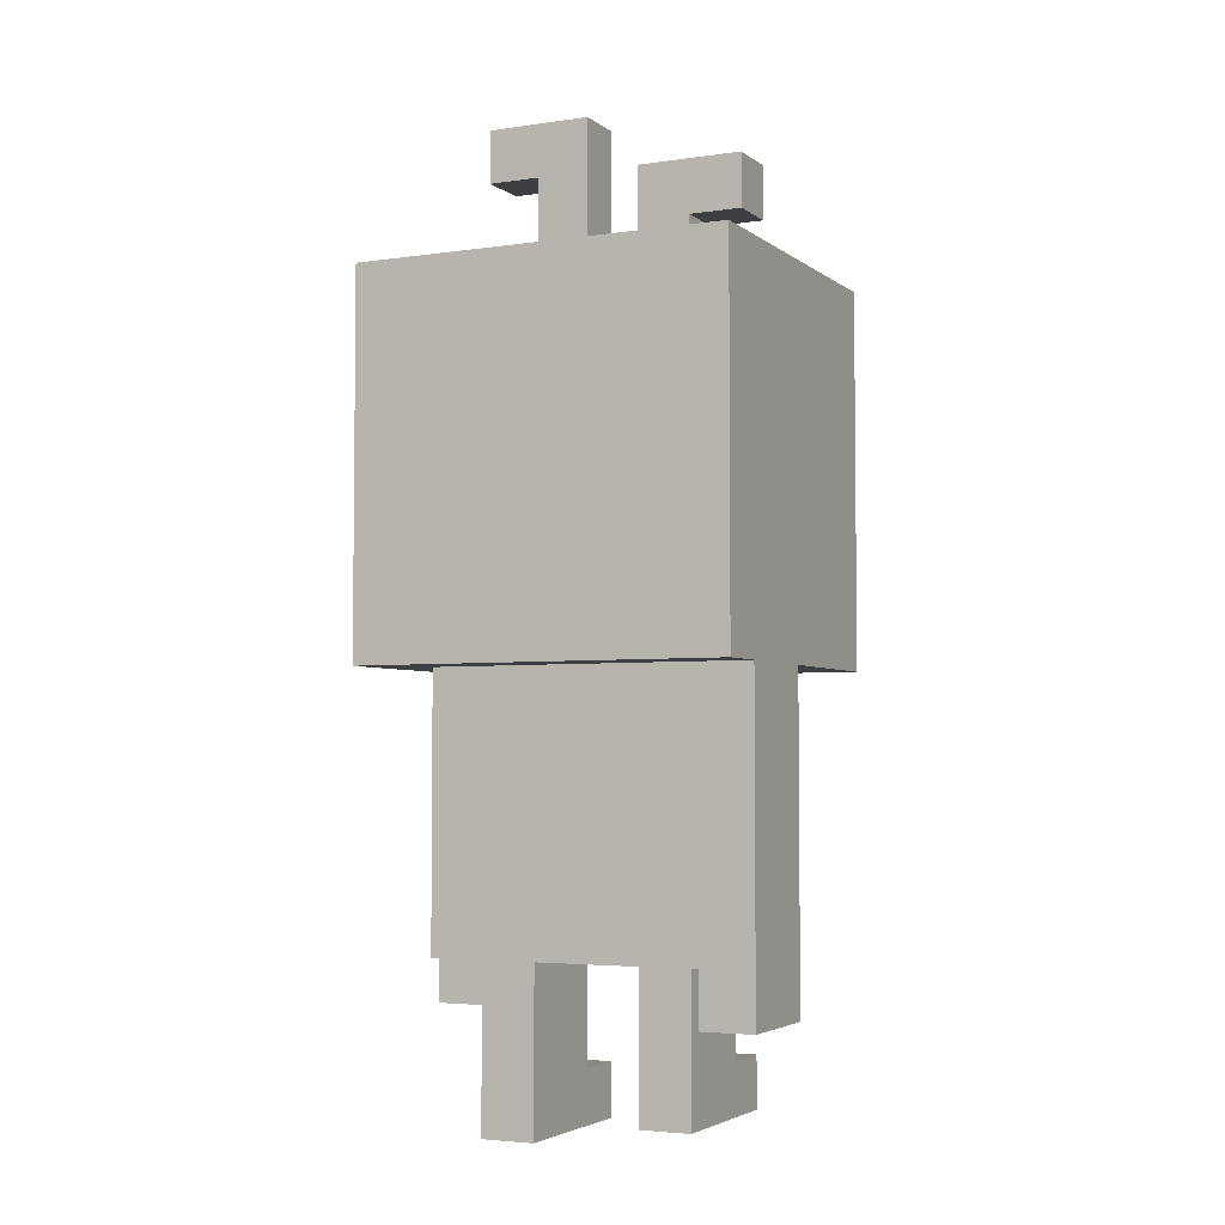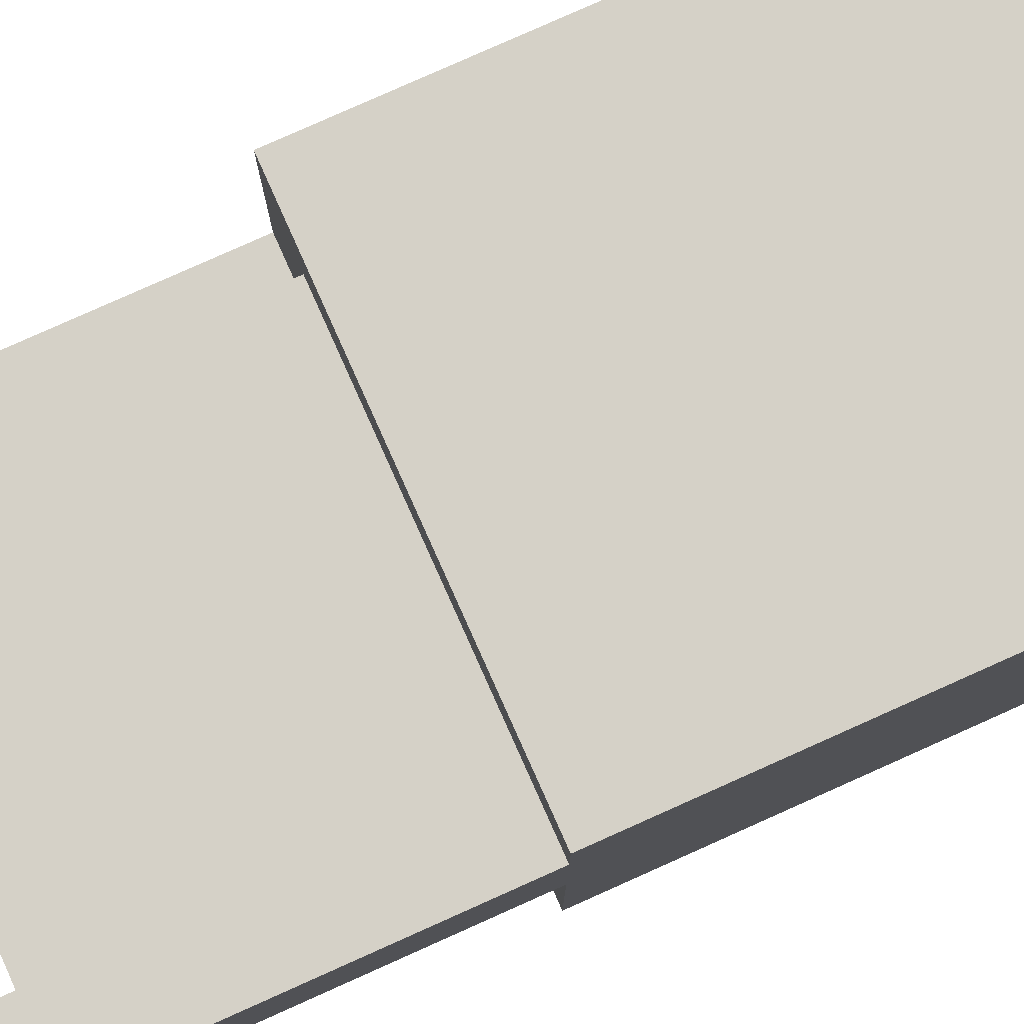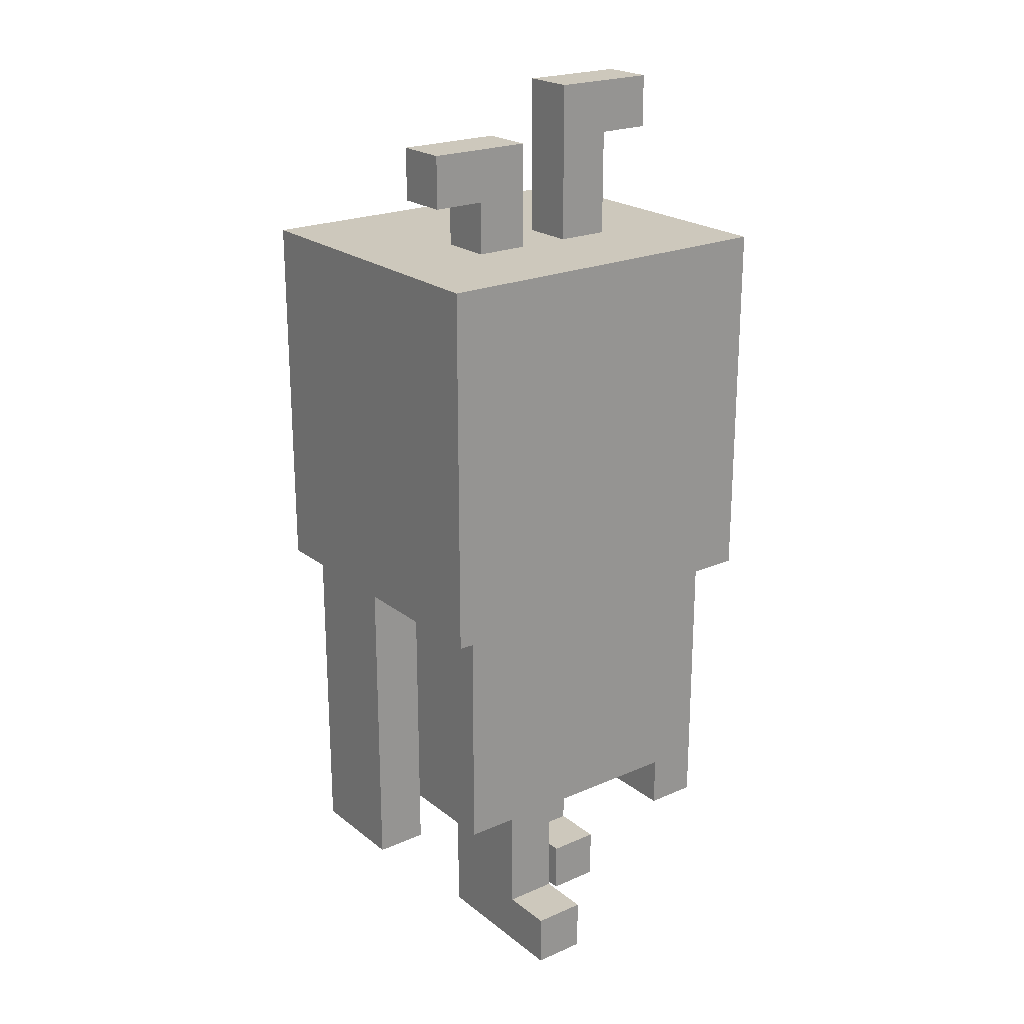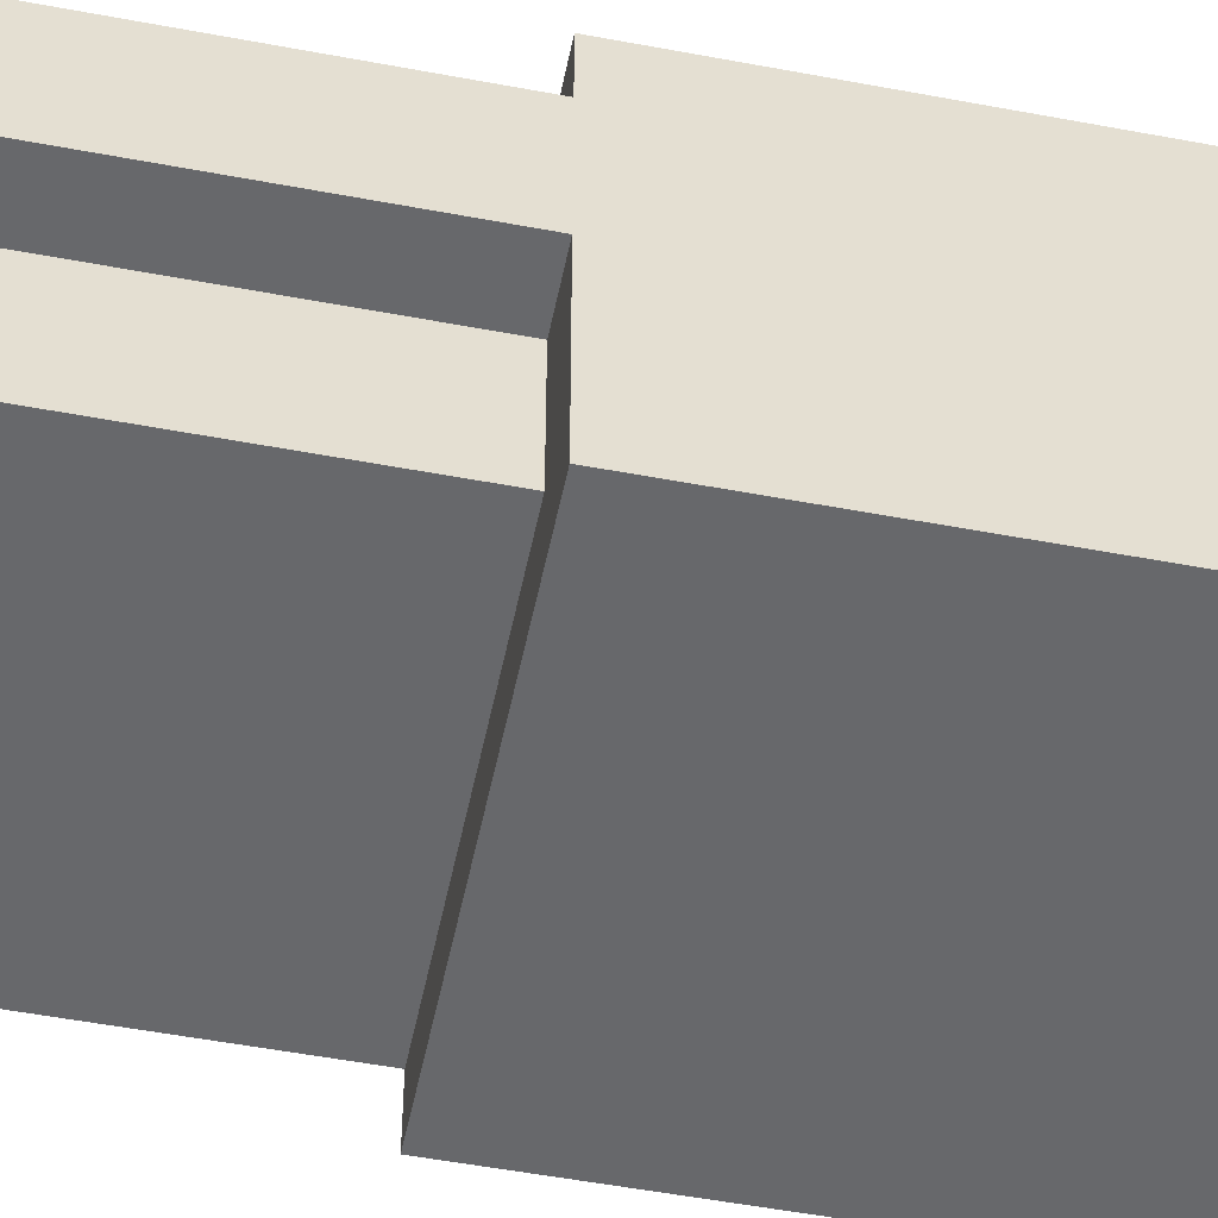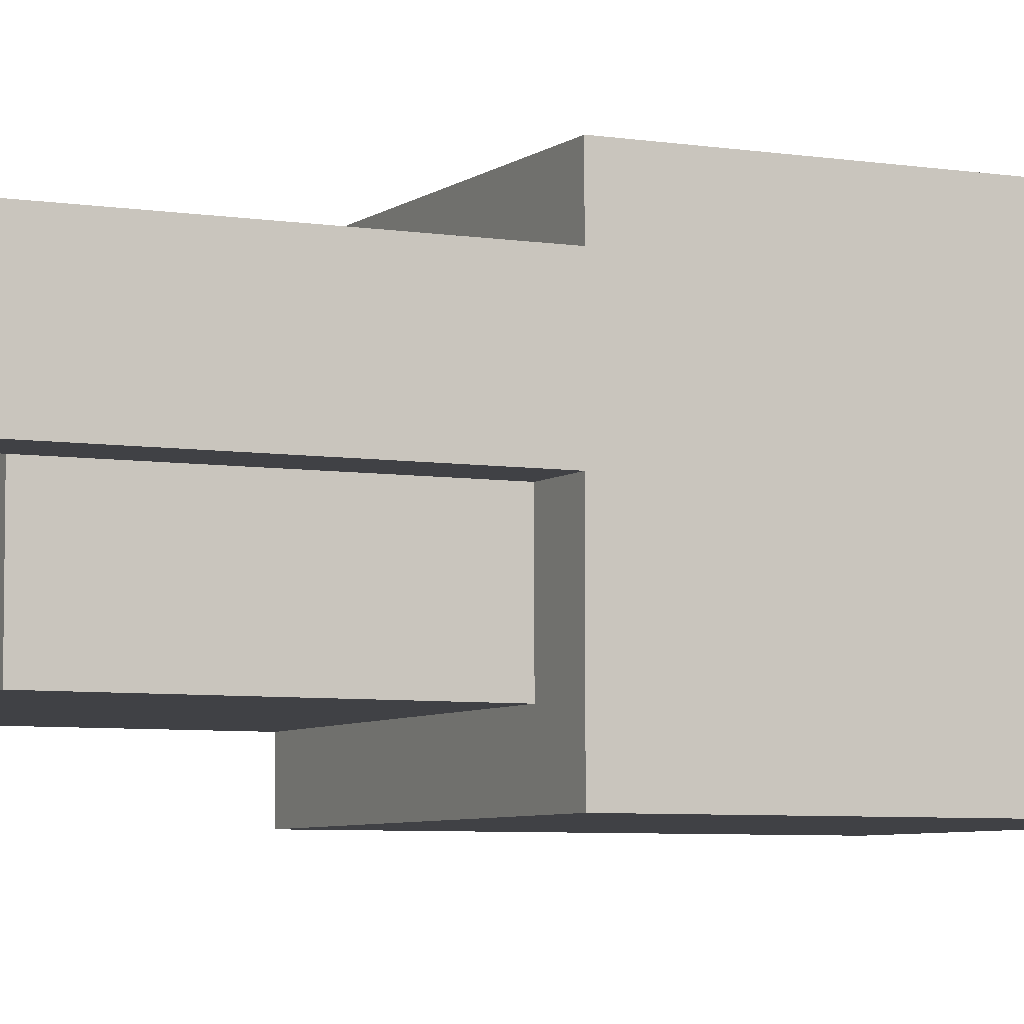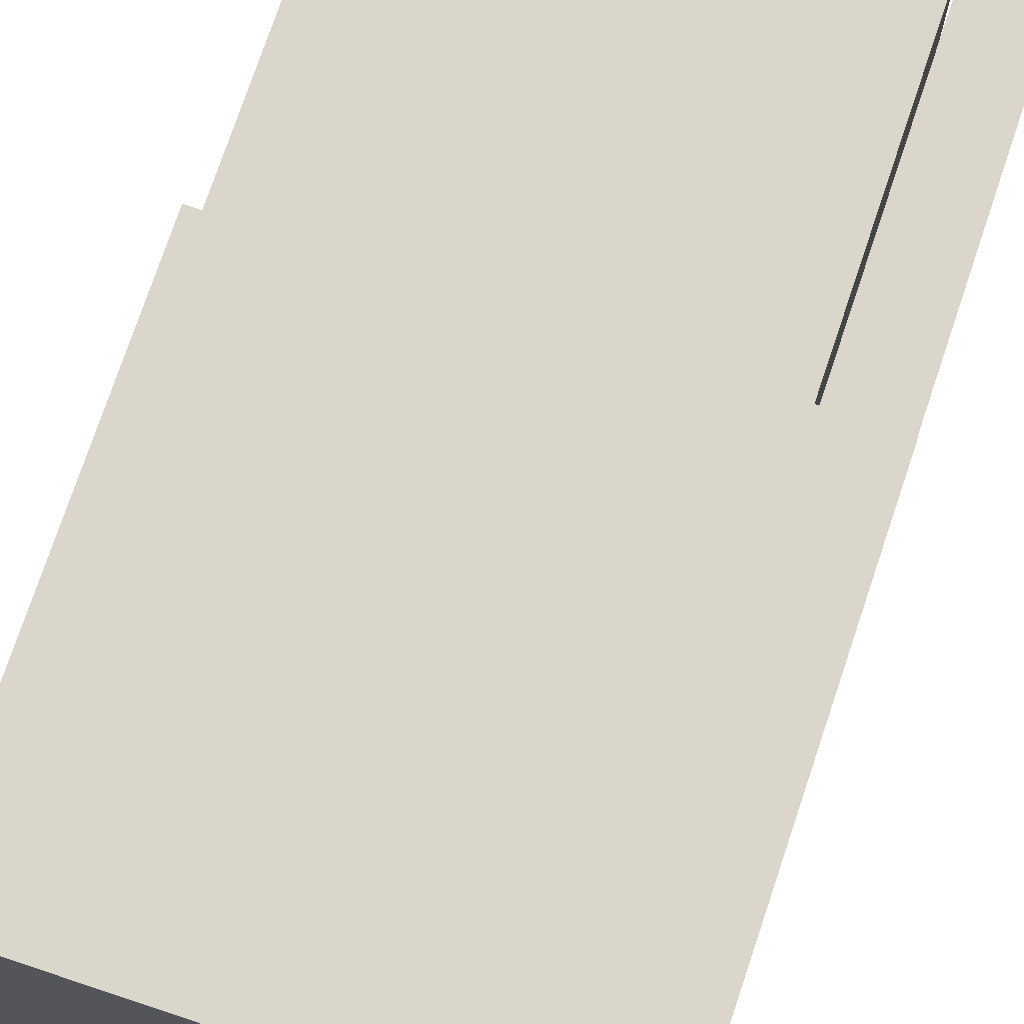
<metadata>
{"format":"obj","ext":"obj","renderer":"f3d","projection":"perspective","resolution":1024,"background":"white","views":[{"elev":-4.0,"azim":-154.4,"up":"+Y"},{"elev":79.6,"azim":65.9,"up":"+Z"},{"elev":22.1,"azim":-37.1,"up":"+Y"},{"elev":-52.4,"azim":78.5,"up":"+Z"},{"elev":-5.8,"azim":63.9,"up":"+Z"},{"elev":74.0,"azim":-161.5,"up":"+Z"}]}
</metadata>
<code>
v -3.5 2 -0.5
v -3.5 2 -2.5
v -3.5 8 2.5
v -3.5 8 -0.5
v -3.5 8 -2.5
v -3.5 8 -3.5
v -3.5 15 2.5
v -3.5 15 -3.5
v -2.5 3 1.5
v -2.5 3 -0.5
v -2.5 8 1.5
v -2.5 8 -0.5
v -2.5 16 0.5
v -2.5 16 -0.5
v -2.5 17 0.5
v -2.5 17 -0.5
v -1.5 0 2.5
v -1.5 0 -0.5
v -1.5 1 2.5
v -1.5 1 1.5
v -1.5 3 1.5
v -1.5 3 -0.5
v -1.5 15 0.5
v -1.5 15 -0.5
v -1.5 16 0.5
v -1.5 16 -0.5
v 0.5 0 0.5
v 0.5 0 -2.5
v 0.5 1 0.5
v 0.5 1 -0.5
v 0.5 3 -0.5
v 0.5 3 -2.5
v 0.5 15 0.5
v 0.5 15 -0.5
v 0.5 18 0.5
v 0.5 18 -0.5
v 2.5 2 1.5
v 2.5 2 -0.5
v 2.5 3 1.5
v 2.5 3 -0.5
v -2.5 2 -0.5
v -2.5 2 -2.5
v -2.5 3 -0.5
v -2.5 3 -2.5
v -0.5 0 2.5
v -0.5 0 -0.5
v -0.5 1 2.5
v -0.5 1 1.5
v -0.5 3 1.5
v -0.5 3 -0.5
v -0.5 15 0.5
v -0.5 15 -0.5
v -0.5 17 0.5
v -0.5 17 -0.5
v 1.5 0 0.5
v 1.5 0 -2.5
v 1.5 1 0.5
v 1.5 1 -0.5
v 1.5 3 -0.5
v 1.5 3 -2.5
v 1.5 15 0.5
v 1.5 15 -0.5
v 1.5 17 0.5
v 1.5 17 -0.5
v 2.5 3 -0.5
v 2.5 3 -2.5
v 2.5 8 -0.5
v 2.5 8 -2.5
v 2.5 17 0.5
v 2.5 17 -0.5
v 2.5 18 0.5
v 2.5 18 -0.5
v 3.5 2 1.5
v 3.5 2 -0.5
v 3.5 8 2.5
v 3.5 8 1.5
v 3.5 8 -0.5
v 3.5 8 -3.5
v 3.5 15 2.5
v 3.5 15 -3.5
v -3.5 8 2.5
v -3.5 15 2.5
v -2.5 11 2.5
v -2.5 13 2.5
v -1.5 0 2.5
v -1.5 1 2.5
v -0.5 0 2.5
v -0.5 1 2.5
v -0.5 11 2.5
v -0.5 13 2.5
v 0.5 11 2.5
v 0.5 13 2.5
v 2.5 11 2.5
v 2.5 13 2.5
v 3.5 8 2.5
v 3.5 15 2.5
v -2.5 3 1.5
v -2.5 8 1.5
v -1.5 1 1.5
v -1.5 3 1.5
v -0.5 1 1.5
v -0.5 3 1.5
v 2.5 2 1.5
v 2.5 3 1.5
v 2.5 8 1.5
v 3.5 2 1.5
v 3.5 8 1.5
v -2.5 16 0.5
v -2.5 17 0.5
v -1.5 15 0.5
v -1.5 16 0.5
v -0.5 15 0.5
v -0.5 17 0.5
v 0.5 0 0.5
v 0.5 1 0.5
v 0.5 15 0.5
v 0.5 18 0.5
v 1.5 0 0.5
v 1.5 1 0.5
v 1.5 15 0.5
v 1.5 17 0.5
v 2.5 17 0.5
v 2.5 18 0.5
v -3.5 2 -0.5
v -3.5 8 -0.5
v -2.5 2 -0.5
v -2.5 3 -0.5
v -2.5 8 -0.5
v 0.5 1 -0.5
v 0.5 3 -0.5
v 1.5 1 -0.5
v 1.5 3 -0.5
v -2.5 16 -0.5
v -2.5 17 -0.5
v -1.5 0 -0.5
v -1.5 3 -0.5
v -1.5 15 -0.5
v -1.5 16 -0.5
v -0.5 0 -0.5
v -0.5 3 -0.5
v -0.5 15 -0.5
v -0.5 17 -0.5
v 0.5 15 -0.5
v 0.5 18 -0.5
v 1.5 15 -0.5
v 1.5 17 -0.5
v 2.5 2 -0.5
v 2.5 3 -0.5
v 2.5 8 -0.5
v 2.5 17 -0.5
v 2.5 18 -0.5
v 3.5 2 -0.5
v 3.5 8 -0.5
v -3.5 2 -2.5
v -3.5 8 -2.5
v -2.5 2 -2.5
v -2.5 3 -2.5
v -2.5 8 -2.5
v 0.5 0 -2.5
v 0.5 3 -2.5
v 1.5 0 -2.5
v 1.5 3 -2.5
v 2.5 3 -2.5
v 2.5 8 -2.5
v -3.5 8 -3.5
v -3.5 15 -3.5
v 3.5 8 -3.5
v 3.5 15 -3.5
v -1.5 0 2.5
v -0.5 0 2.5
v 0.5 0 0.5
v 1.5 0 0.5
v -1.5 0 -0.5
v -0.5 0 -0.5
v 0.5 0 -2.5
v 1.5 0 -2.5
v 2.5 2 1.5
v 3.5 2 1.5
v -3.5 2 -0.5
v -2.5 2 -0.5
v 2.5 2 -0.5
v 3.5 2 -0.5
v -3.5 2 -2.5
v -2.5 2 -2.5
v -2.5 3 1.5
v -1.5 3 1.5
v -0.5 3 1.5
v 2.5 3 1.5
v -2.5 3 -0.5
v -1.5 3 -0.5
v -0.5 3 -0.5
v 0.5 3 -0.5
v 1.5 3 -0.5
v 2.5 3 -0.5
v -2.5 3 -2.5
v 0.5 3 -2.5
v 1.5 3 -2.5
v 2.5 3 -2.5
v -3.5 8 2.5
v 3.5 8 2.5
v -2.5 8 1.5
v 2.5 8 1.5
v 3.5 8 1.5
v -3.5 8 -0.5
v -2.5 8 -0.5
v 2.5 8 -0.5
v 3.5 8 -0.5
v -3.5 8 -2.5
v -2.5 8 -2.5
v 2.5 8 -2.5
v -3.5 8 -3.5
v 3.5 8 -3.5
v -2.5 16 0.5
v -1.5 16 0.5
v -2.5 16 -0.5
v -1.5 16 -0.5
v 1.5 17 0.5
v 2.5 17 0.5
v 1.5 17 -0.5
v 2.5 17 -0.5
v -1.5 1 2.5
v -0.5 1 2.5
v -1.5 1 1.5
v -0.5 1 1.5
v 0.5 1 0.5
v 1.5 1 0.5
v 0.5 1 -0.5
v 1.5 1 -0.5
v -3.5 15 2.5
v 3.5 15 2.5
v -1.5 15 0.5
v -0.5 15 0.5
v 0.5 15 0.5
v 1.5 15 0.5
v -1.5 15 -0.5
v -0.5 15 -0.5
v 0.5 15 -0.5
v 1.5 15 -0.5
v -3.5 15 -3.5
v 3.5 15 -3.5
v -2.5 17 0.5
v -0.5 17 0.5
v -2.5 17 -0.5
v -0.5 17 -0.5
v 0.5 18 0.5
v 2.5 18 0.5
v 0.5 18 -0.5
v 2.5 18 -0.5
f 4 2 1
f 5 2 4
f 7 4 3
f 7 6 5
f 7 5 4
f 8 6 7
f 11 10 9
f 12 10 11
f 15 14 13
f 16 14 15
f 19 18 17
f 20 18 19
f 21 18 20
f 22 18 21
f 25 24 23
f 26 24 25
f 29 28 27
f 30 28 29
f 31 28 30
f 32 28 31
f 35 34 33
f 36 34 35
f 39 38 37
f 40 38 39
f 41 42 43
f 43 42 44
f 45 46 47
f 47 46 48
f 48 46 49
f 49 46 50
f 51 52 53
f 53 52 54
f 55 56 57
f 57 56 58
f 58 56 59
f 59 56 60
f 61 62 63
f 63 62 64
f 65 66 67
f 67 66 68
f 69 70 71
f 71 70 72
f 73 74 76
f 76 74 77
f 75 76 79
f 77 78 79
f 76 77 79
f 79 78 80
f 83 82 81
f 84 82 83
f 87 86 85
f 88 86 87
f 89 83 81
f 89 84 83
f 90 82 84
f 90 84 89
f 91 89 81
f 91 90 89
f 92 82 90
f 92 90 91
f 93 91 81
f 93 92 91
f 94 82 92
f 94 92 93
f 95 93 81
f 95 94 93
f 96 82 94
f 96 94 95
f 100 98 97
f 101 100 99
f 102 98 100
f 102 100 101
f 104 98 102
f 105 98 104
f 106 104 103
f 106 105 104
f 107 105 106
f 111 109 108
f 112 111 110
f 113 109 111
f 113 111 112
f 118 115 114
f 119 115 118
f 120 117 116
f 121 117 120
f 122 117 121
f 123 117 122
f 126 125 124
f 127 125 126
f 128 125 127
f 131 130 129
f 132 130 131
f 133 134 138
f 135 136 139
f 139 136 140
f 137 138 141
f 138 134 142
f 141 138 142
f 143 144 145
f 145 144 146
f 146 144 150
f 150 144 151
f 148 149 152
f 147 148 152
f 152 149 153
f 154 155 156
f 156 155 157
f 157 155 158
f 157 158 160
f 159 160 161
f 160 158 162
f 161 160 162
f 162 158 163
f 163 158 164
f 165 166 167
f 167 166 168
f 173 170 169
f 174 170 173
f 175 172 171
f 176 172 175
f 181 178 177
f 182 178 181
f 183 180 179
f 184 180 183
f 189 186 185
f 190 186 189
f 191 188 187
f 192 188 191
f 193 188 192
f 194 188 193
f 195 190 189
f 195 191 190
f 195 192 191
f 196 192 195
f 197 194 193
f 198 194 197
f 201 200 199
f 202 200 201
f 203 200 202
f 204 201 199
f 205 201 204
f 210 207 206
f 211 209 208
f 211 210 209
f 212 207 210
f 212 210 211
f 215 214 213
f 216 214 215
f 219 218 217
f 220 218 219
f 221 222 223
f 223 222 224
f 225 226 227
f 227 226 228
f 229 230 231
f 231 230 232
f 232 230 233
f 233 230 234
f 229 231 235
f 232 233 236
f 236 233 237
f 234 230 238
f 236 237 239
f 237 238 239
f 229 235 239
f 235 236 239
f 238 230 240
f 239 238 240
f 241 242 243
f 243 242 244
f 245 246 247
f 247 246 248

</code>
